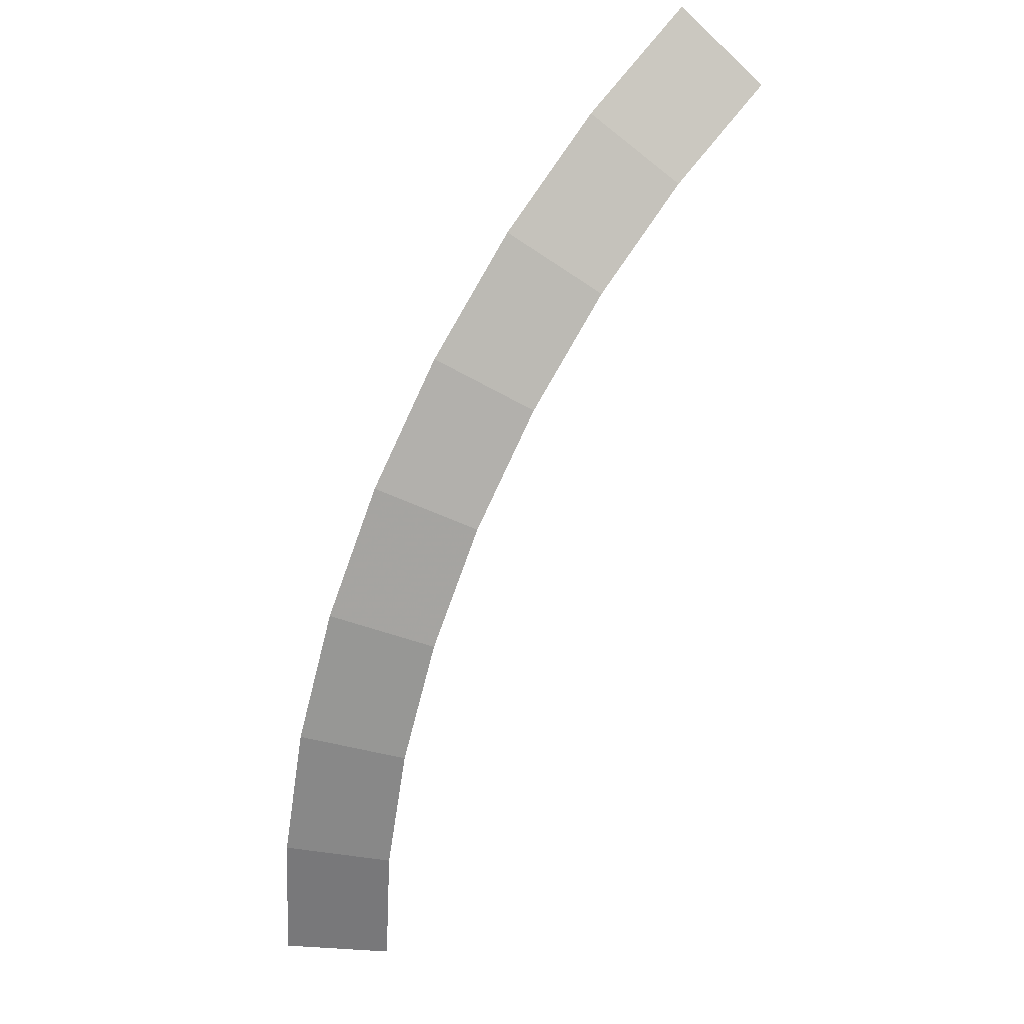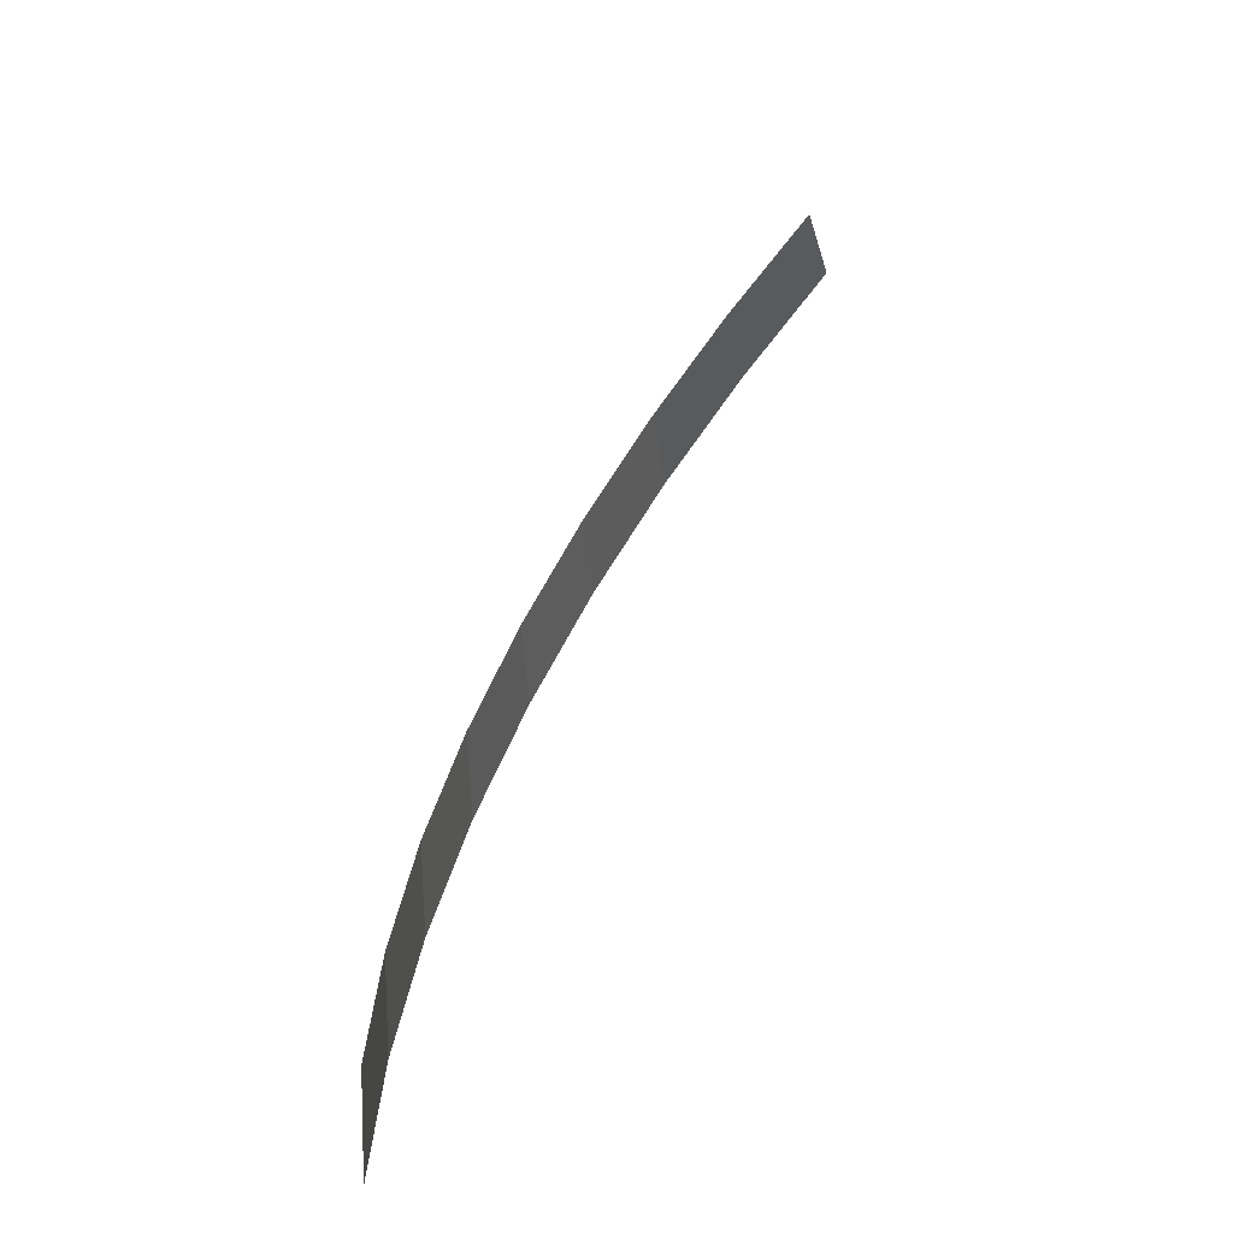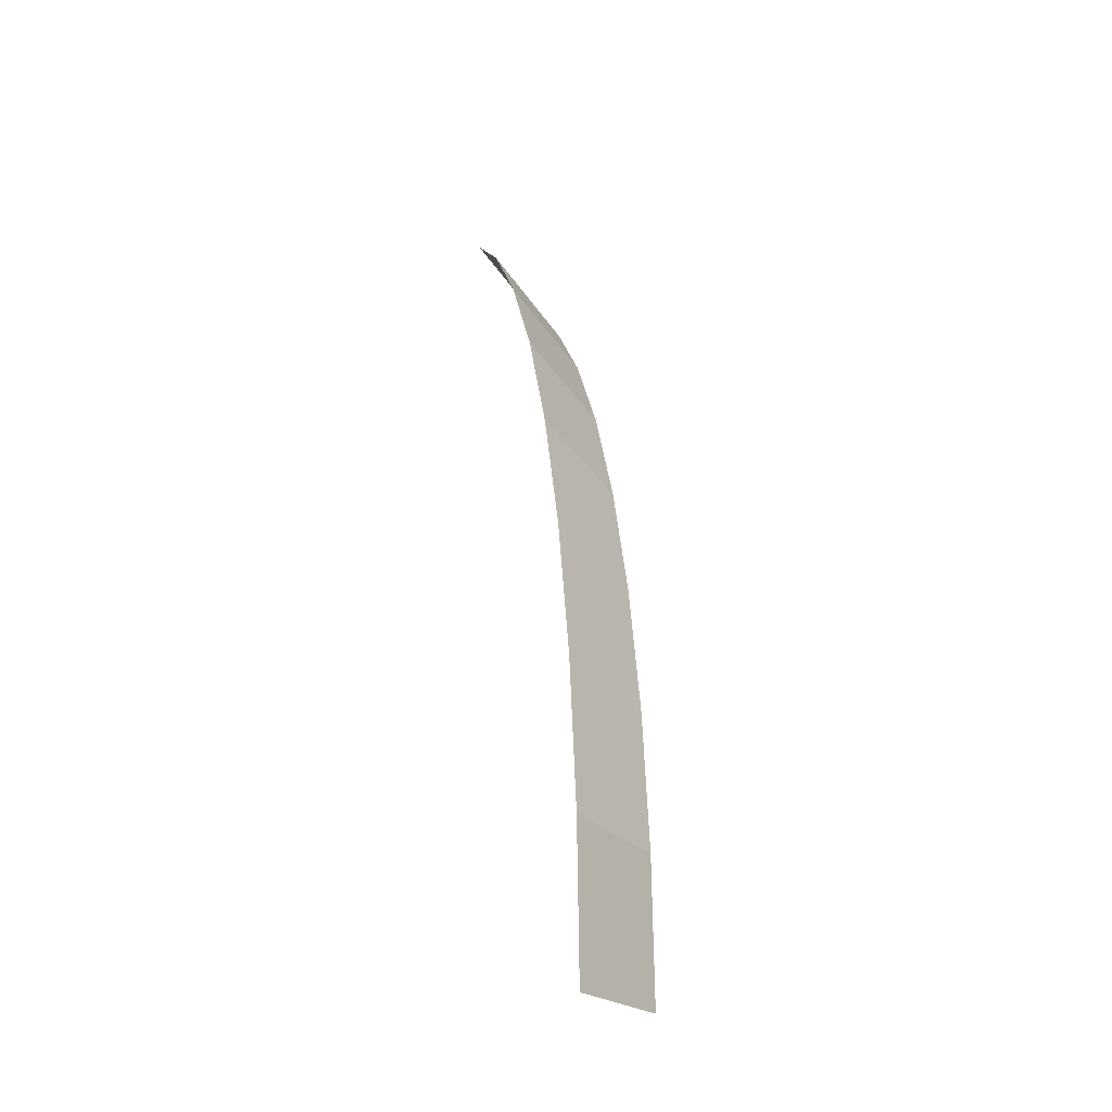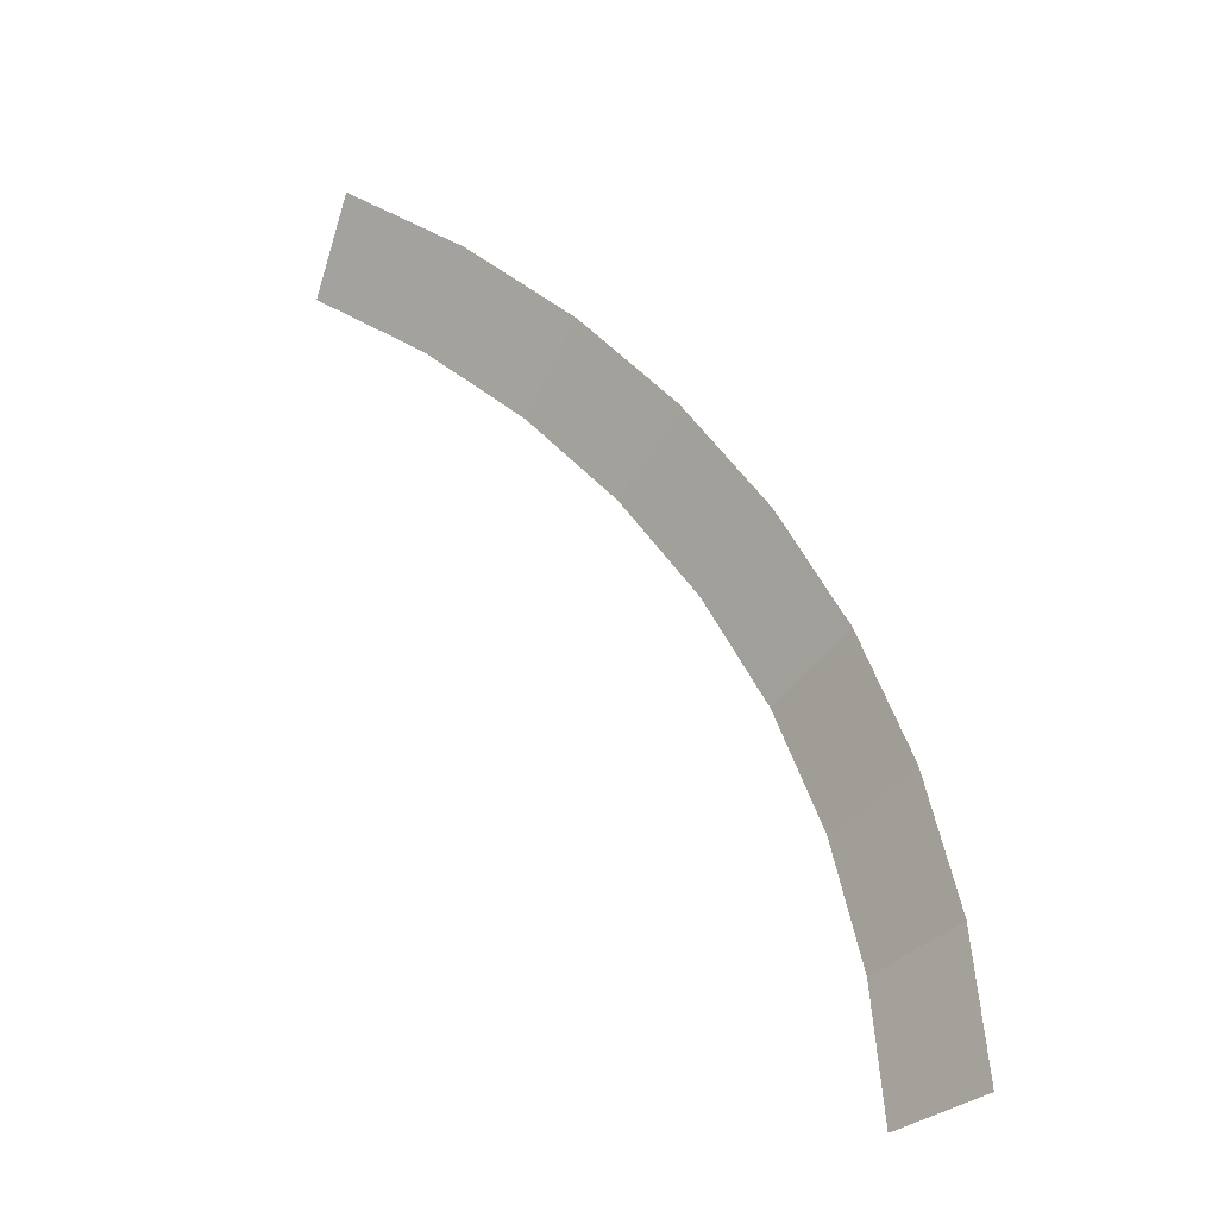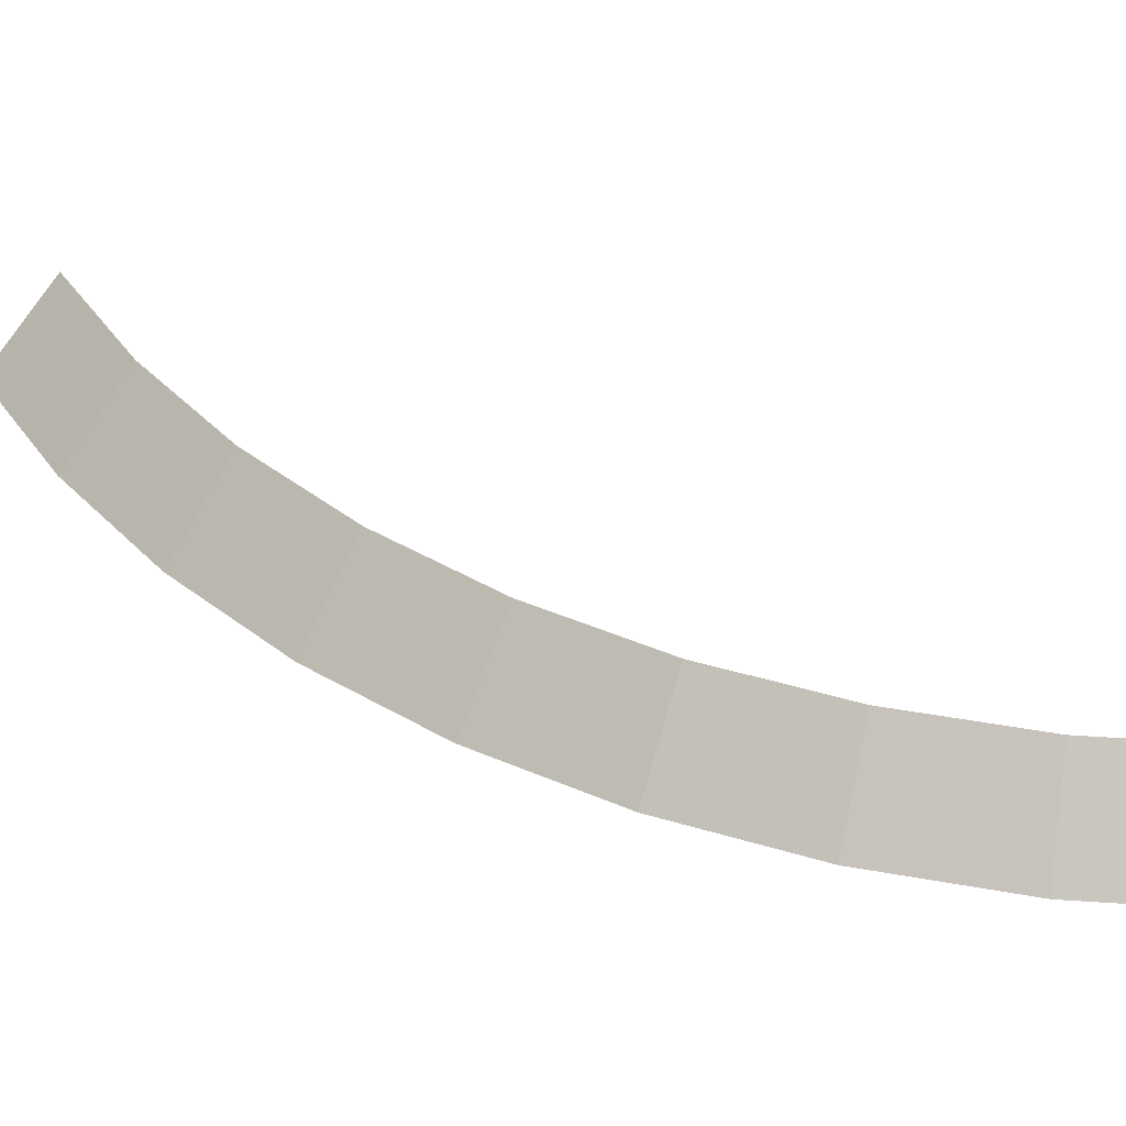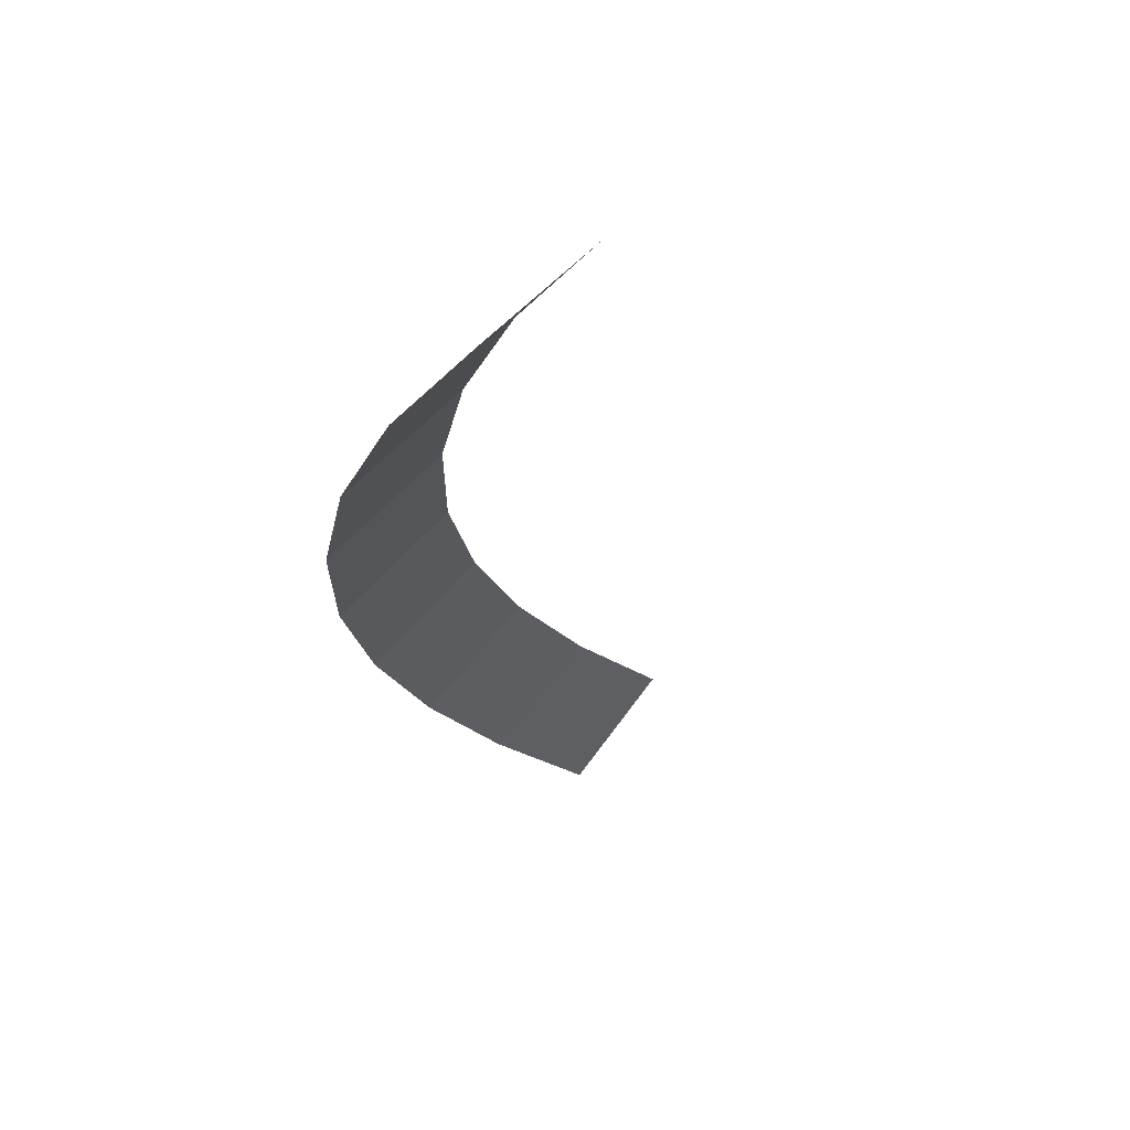
<metadata>
{"format":"obj","ext":"obj","renderer":"f3d","projection":"perspective","resolution":1024,"background":"white","views":[{"elev":34.6,"azim":139.6,"up":"+Z"},{"elev":-62.7,"azim":-136.8,"up":"+Z"},{"elev":-21.6,"azim":78.9,"up":"+Z"},{"elev":-33.2,"azim":4.6,"up":"+Z"},{"elev":42.9,"azim":90.9,"up":"+Y"},{"elev":-16.4,"azim":153.2,"up":"+Y"}]}
</metadata>
<code>
v 0.65 0.05 0
v 0.6444 0.05 0.08482
v 0.694 0 0.09135
v 0.7 0 0
v 0.6444 0.05 0.08482
v 0.6278 0.05 0.1682
v 0.6761 0 0.1812
v 0.694 0 0.09135
v 0.6278 0.05 0.1682
v 0.6005 0.05 0.2488
v 0.6467 0 0.2679
v 0.6761 0 0.1812
v 0.6005 0.05 0.2488
v 0.5629 0.05 0.325
v 0.6062 0 0.35
v 0.6467 0 0.2679
v 0.5629 0.05 0.325
v 0.5157 0.05 0.3957
v 0.5554 0 0.4262
v 0.6062 0 0.35
v 0.5157 0.05 0.3957
v 0.4596 0.05 0.4596
v 0.495 0 0.495
v 0.5554 0 0.4262
v 0.4596 0.05 0.4596
v 0.3957 0.05 0.5157
v 0.4262 0 0.5554
v 0.495 0 0.495
v 0.3957 0.05 0.5157
v 0.325 0.05 0.5629
v 0.35 0 0.6062
v 0.4262 0 0.5554
g mesh2241
f 1 2 3
f 3 4 1
f 5 6 7
f 7 8 5
f 9 10 11
f 11 12 9
f 13 14 15
f 15 16 13
f 17 18 19
f 19 20 17
f 21 22 23
f 23 24 21
f 25 26 27
f 27 28 25
f 29 30 31
f 31 32 29

</code>
